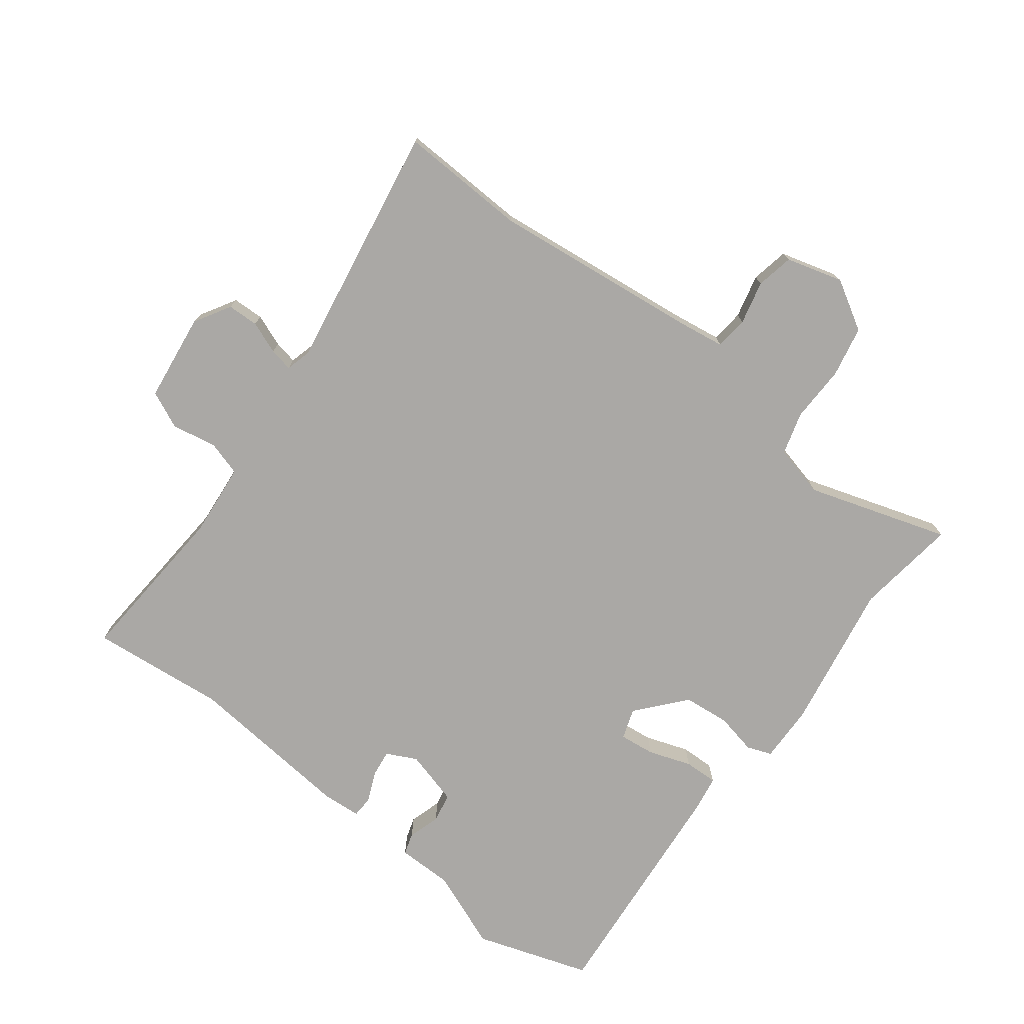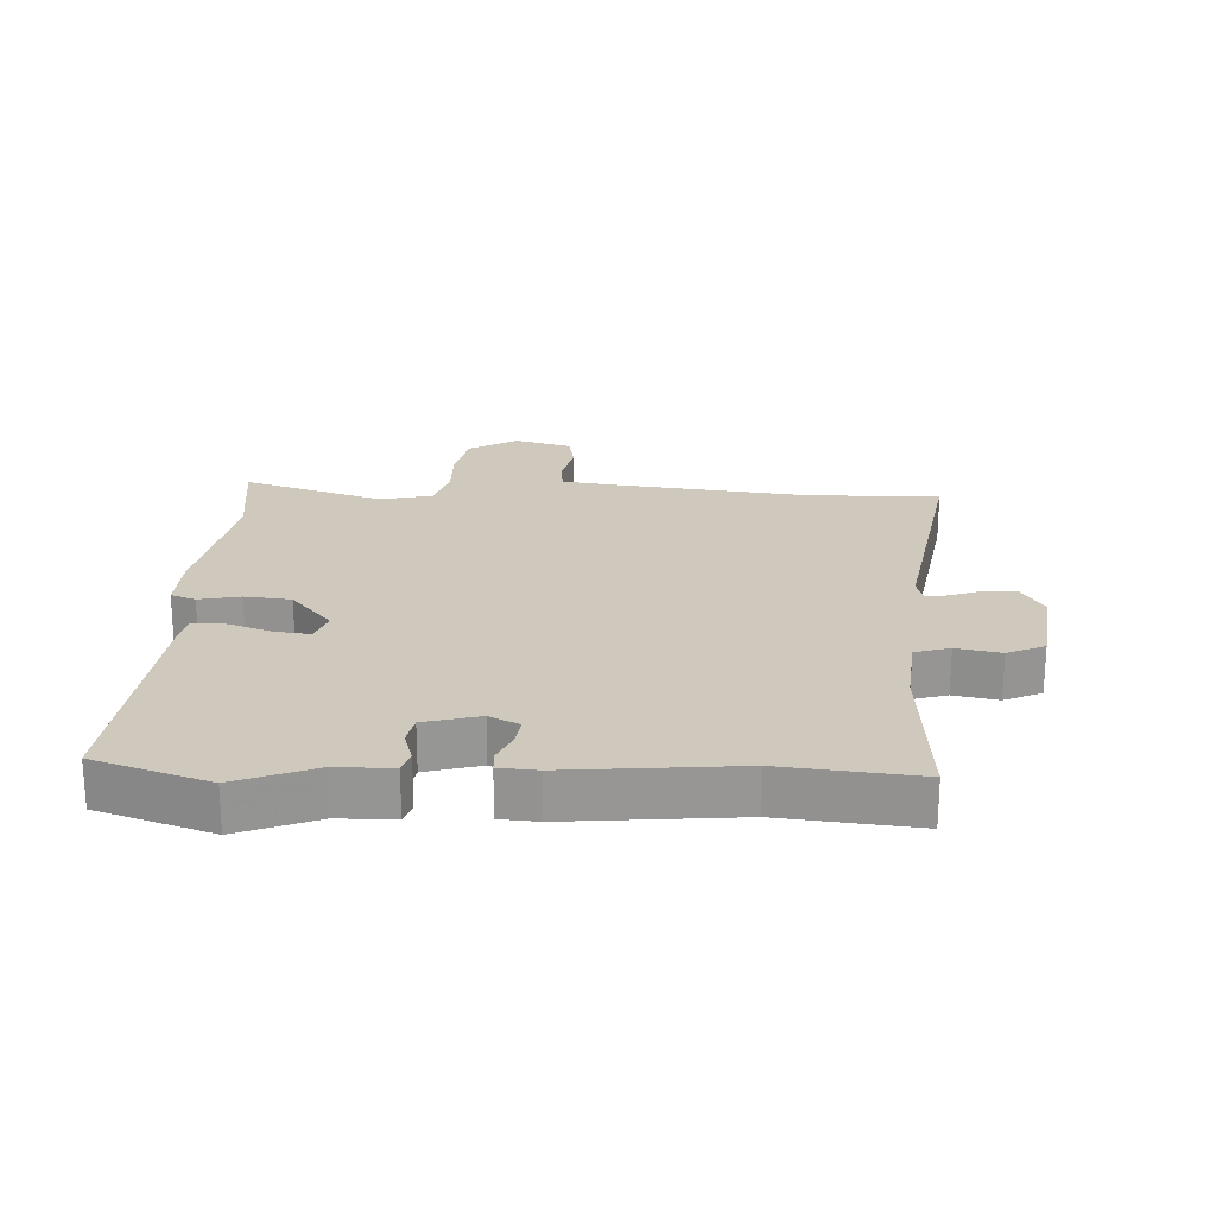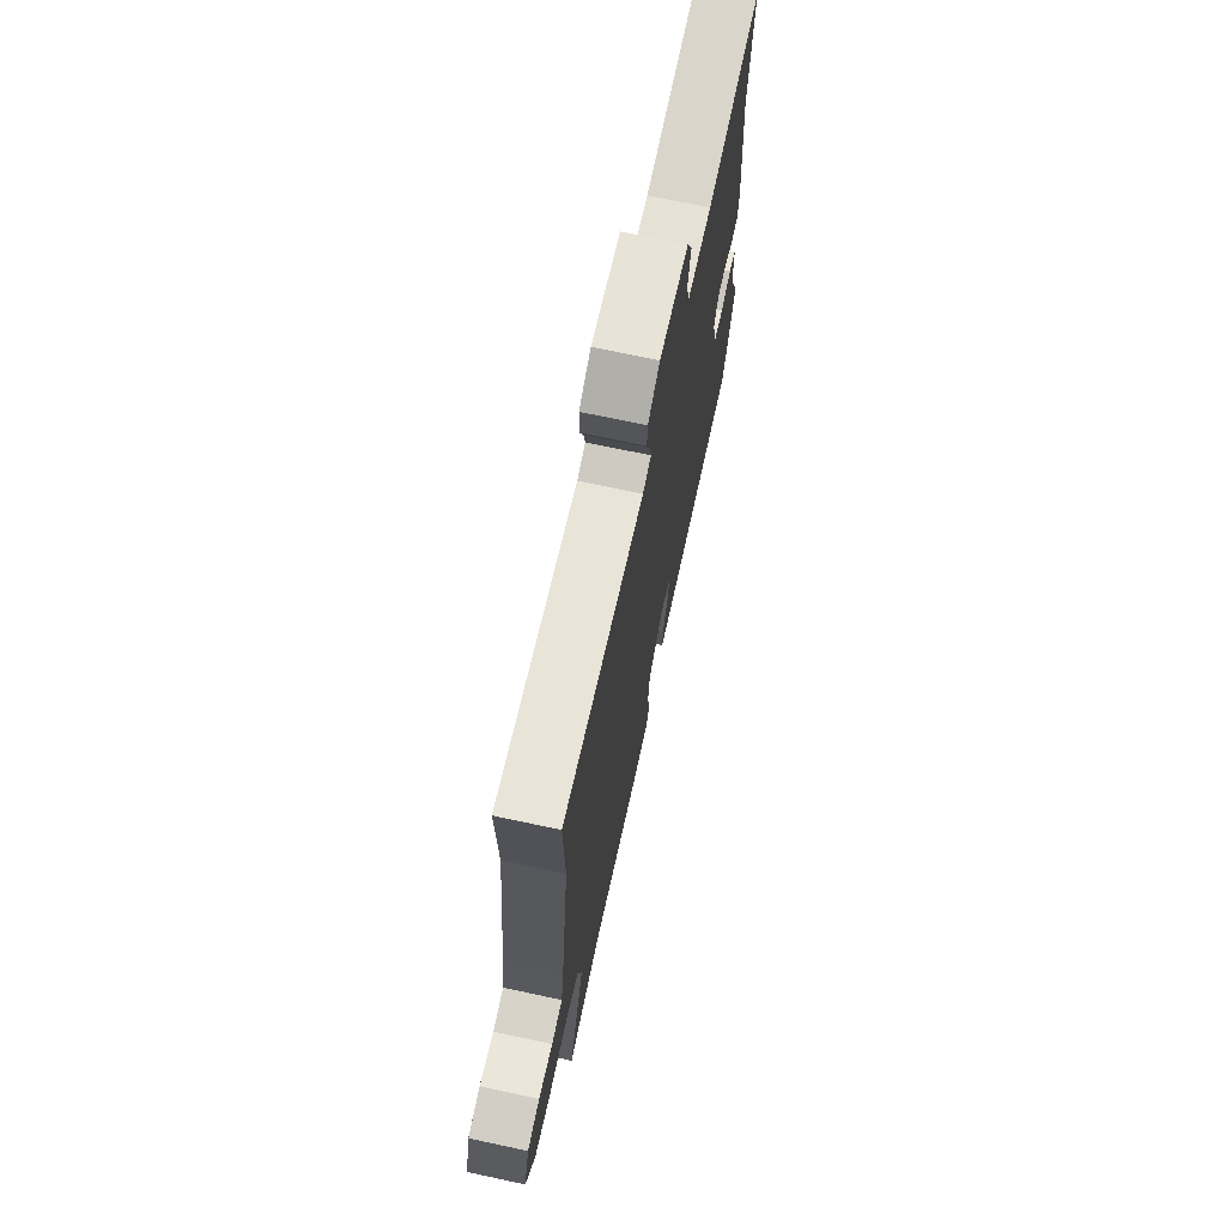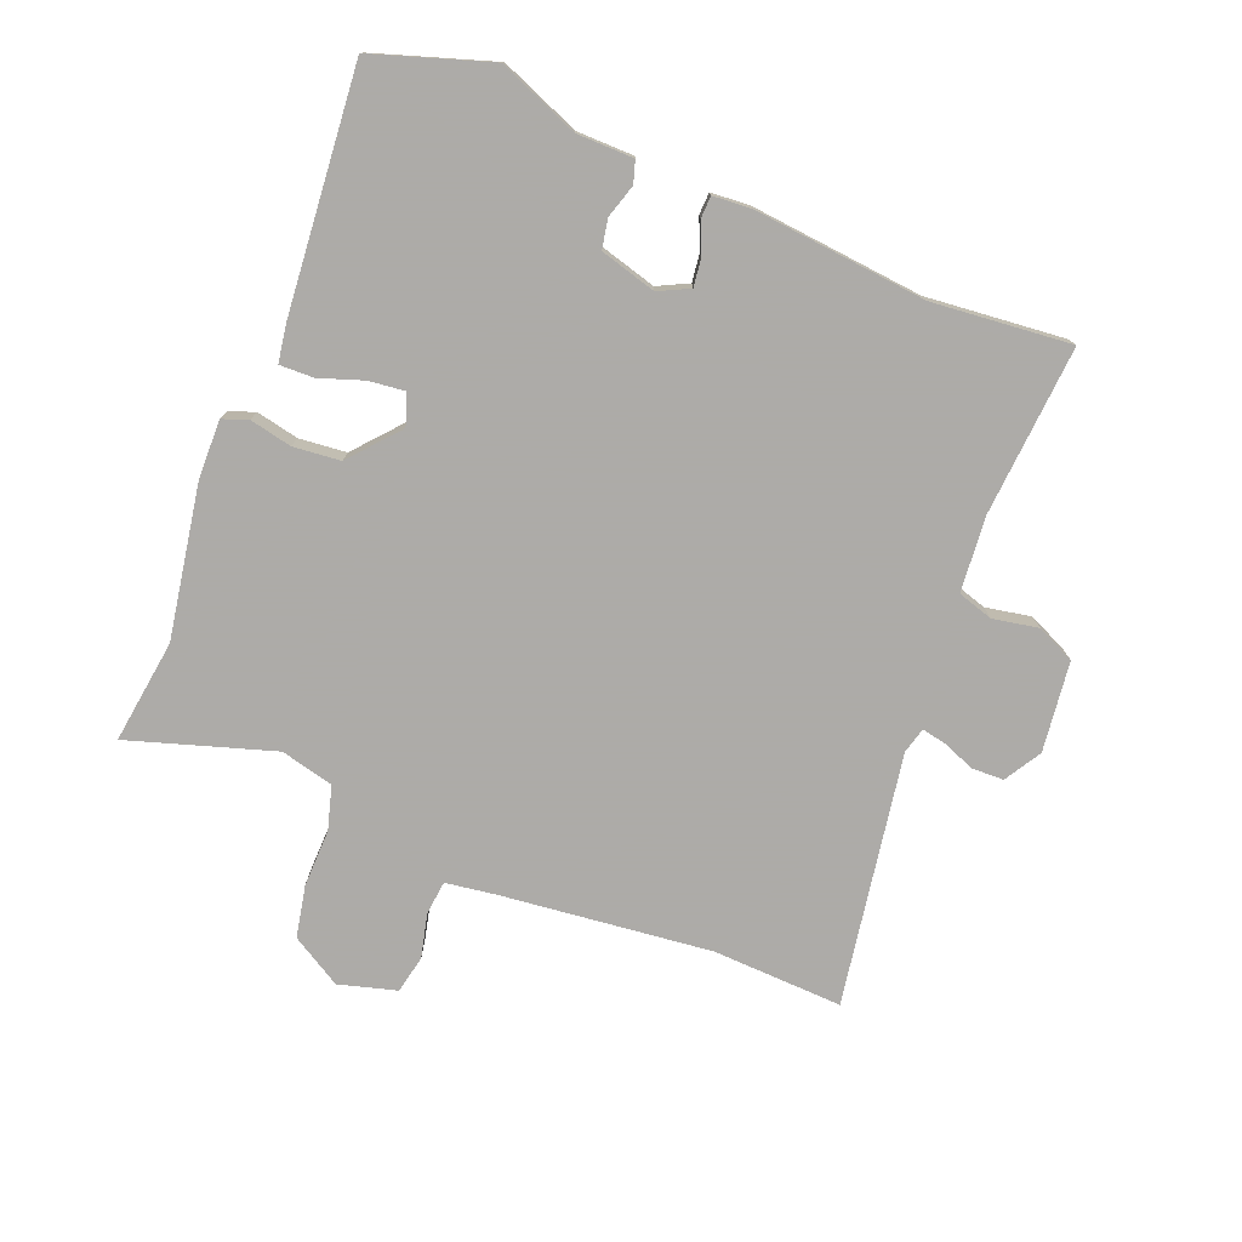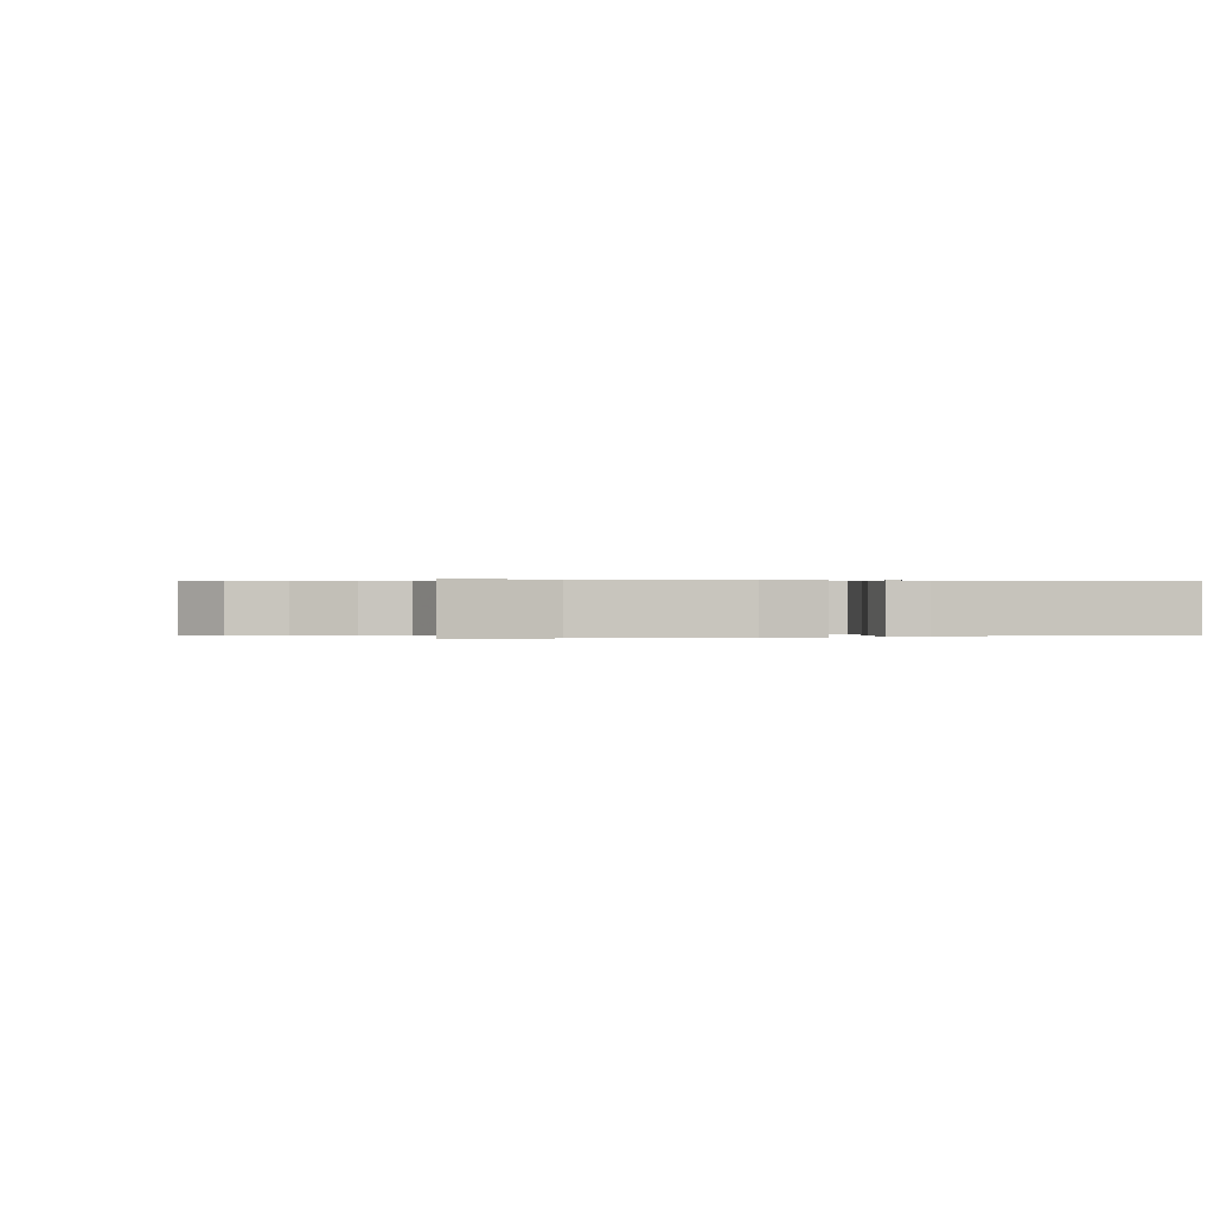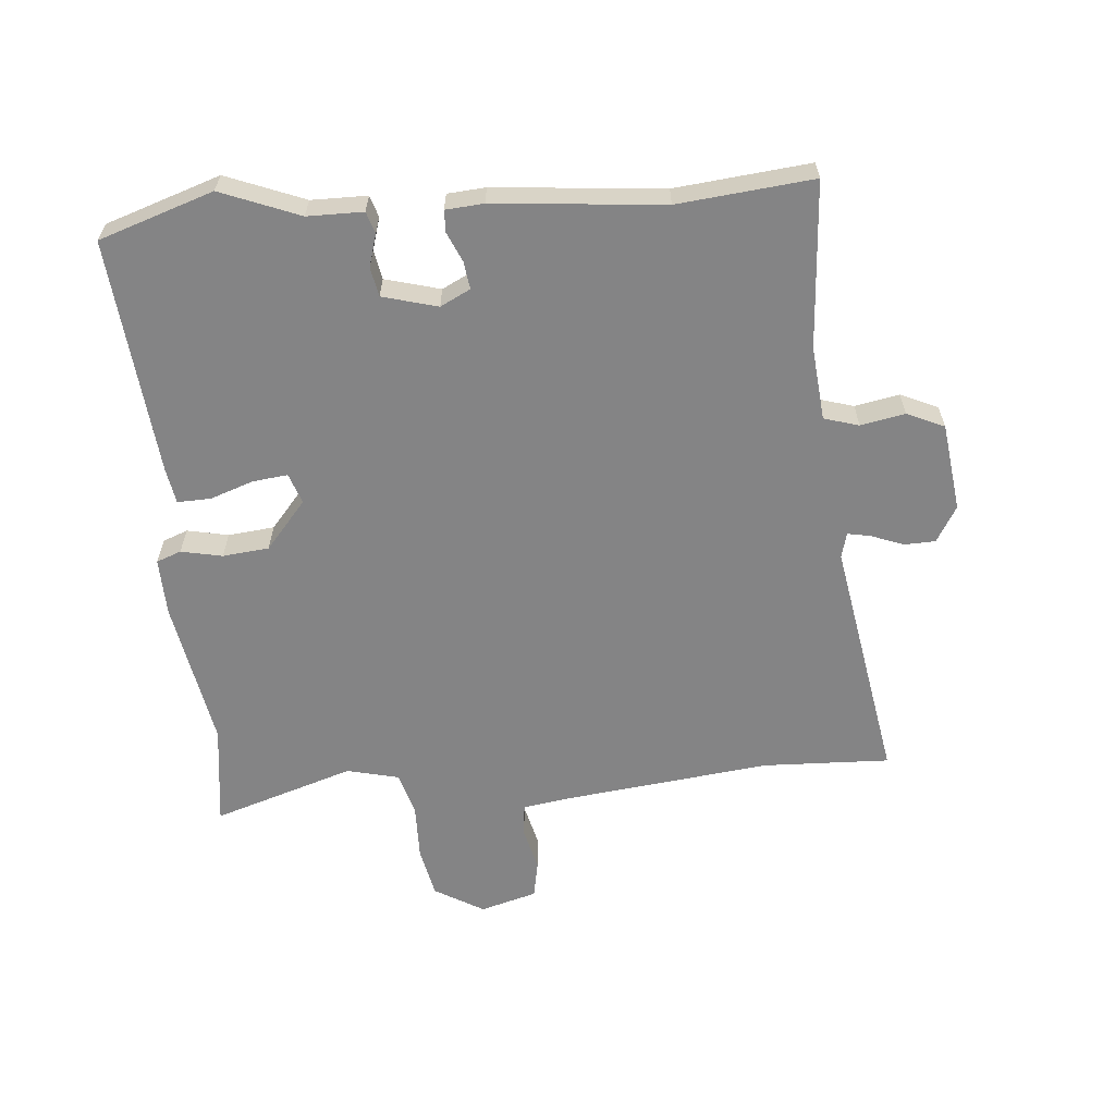
<metadata>
{"format":"obj","ext":"obj","renderer":"f3d","projection":"perspective","resolution":1024,"background":"white","views":[{"elev":-75.1,"azim":52.1,"up":"+Y"},{"elev":22.4,"azim":-87.8,"up":"+Y"},{"elev":71.0,"azim":102.1,"up":"+Z"},{"elev":-76.5,"azim":-112.5,"up":"+Y"},{"elev":0.2,"azim":160.1,"up":"+Y"},{"elev":-61.5,"azim":-85.5,"up":"+Y"}]}
</metadata>
<code>
v -0.479 0.07 0.304
v -0.502 0.07 0.517
v -0.24 0.07 0.501
v -0.124 0.07 0.513
v -0.108 0.07 0.568
v -0.122 0.07 0.638
v -0.096 0.07 0.697
v 0.043 0.07 0.716
v 0.1 0.07 0.683
v 0.102 0.07 0.634
v 0.083 0.07 0.583
v 0.076 0.07 0.546
v 0.116 0.07 0.536
v 0.503 0.07 0.605
v 0.497 0.07 0.404
v 0.537 0.07 0.079
v 0.549 0.07 0.003
v 0.601 0.07 -0.002
v 0.669 0.07 0.015
v 0.728 0.07 0.004
v 0.754 0.07 -0.085
v 0.709 0.07 -0.163
v 0.629 0.07 -0.18
v 0.54 0.07 -0.179
v 0.473 0.07 -0.199
v 0.454 0.07 -0.281
v 0.527 0.07 -0.503
v 0.366 0.07 -0.483
v 0.132 0.07 -0.526
v 0.041 0.07 -0.529
v 0.026 0.07 -0.49
v 0.039 0.07 -0.425
v 0.031 0.07 -0.352
v -0.045 0.07 -0.288
v -0.093 0.07 -0.305
v -0.086 0.07 -0.361
v -0.062 0.07 -0.428
v -0.06 0.07 -0.481
v -0.118 0.07 -0.491
v -0.49 0.07 -0.528
v -0.551 0.07 -0.348
v -0.503 0.07 -0.224
v -0.503 0.07 -0.136
v -0.469 0.07 -0.125
v -0.418 0.07 -0.14
v -0.372 0.07 -0.131
v -0.349 0.07 -0.044
v -0.373 0.07 0.003
v -0.416 0.07 -0.003
v -0.463 0.07 -0.024
v -0.497 0.07 -0.023
v -0.502 0.07 0.037
v -0.479 0 0.304
v -0.502 0 0.517
v -0.24 0 0.501
v -0.124 0 0.513
v -0.108 0 0.568
v -0.122 0 0.638
v -0.096 0 0.697
v 0.043 0 0.716
v 0.1 0 0.683
v 0.102 0 0.634
v 0.083 0 0.583
v 0.076 0 0.546
v 0.116 0 0.536
v 0.503 0 0.605
v 0.497 0 0.404
v 0.537 0 0.079
v 0.549 0 0.003
v 0.601 0 -0.002
v 0.669 0 0.015
v 0.728 0 0.004
v 0.754 0 -0.085
v 0.709 0 -0.163
v 0.629 0 -0.18
v 0.54 0 -0.179
v 0.473 0 -0.199
v 0.454 0 -0.281
v 0.527 0 -0.503
v 0.366 0 -0.483
v 0.132 0 -0.526
v 0.041 0 -0.529
v 0.026 0 -0.49
v 0.039 0 -0.425
v 0.031 0 -0.352
v -0.045 0 -0.288
v -0.093 0 -0.305
v -0.086 0 -0.361
v -0.062 0 -0.428
v -0.06 0 -0.481
v -0.118 0 -0.491
v -0.49 0 -0.528
v -0.551 0 -0.348
v -0.503 0 -0.224
v -0.503 0 -0.136
v -0.469 0 -0.125
v -0.418 0 -0.14
v -0.372 0 -0.131
v -0.349 0 -0.044
v -0.373 0 0.003
v -0.416 0 -0.003
v -0.463 0 -0.024
v -0.497 0 -0.023
v -0.502 0 0.037
f 49 50 51 52
f 48 49 52 1
f 47 48 1 2
f 42 43 44 45
f 42 45 46
f 41 42 46
f 40 41 46
f 39 40 46
f 36 37 38 39
f 35 36 39 46
f 34 35 46 47
f 29 30 31 32
f 28 29 32 33
f 26 27 28 33
f 25 26 33 34
f 21 22 23 24
f 18 19 20 21
f 17 18 21 24
f 16 17 24 25
f 13 14 15
f 12 13 15 16
f 8 9 10 11
f 8 11 12
f 5 6 7 8
f 4 5 8 12
f 34 47 2 3
f 25 34 3 4
f 4 12 16 25
f 104 103 102 101
f 53 104 101 100
f 54 53 100 99
f 97 96 95 94
f 98 97 94
f 98 94 93
f 98 93 92
f 98 92 91
f 91 90 89 88
f 98 91 88 87
f 99 98 87 86
f 84 83 82 81
f 85 84 81 80
f 85 80 79 78
f 86 85 78 77
f 76 75 74 73
f 73 72 71 70
f 76 73 70 69
f 77 76 69 68
f 67 66 65
f 68 67 65 64
f 63 62 61 60
f 64 63 60
f 60 59 58 57
f 64 60 57 56
f 55 54 99 86
f 56 55 86 77
f 77 68 64 56
f 1 53 54 2
f 2 54 55 3
f 3 55 56 4
f 4 56 57 5
f 5 57 58 6
f 6 58 59 7
f 7 59 60 8
f 8 60 61 9
f 9 61 62 10
f 10 62 63 11
f 11 63 64 12
f 12 64 65 13
f 13 65 66 14
f 14 66 67 15
f 15 67 68 16
f 16 68 69 17
f 17 69 70 18
f 18 70 71 19
f 19 71 72 20
f 20 72 73 21
f 21 73 74 22
f 22 74 75 23
f 23 75 76 24
f 24 76 77 25
f 25 77 78 26
f 26 78 79 27
f 27 79 80 28
f 28 80 81 29
f 29 81 82 30
f 30 82 83 31
f 31 83 84 32
f 32 84 85 33
f 33 85 86 34
f 34 86 87 35
f 35 87 88 36
f 36 88 89 37
f 37 89 90 38
f 38 90 91 39
f 39 91 92 40
f 40 92 93 41
f 41 93 94 42
f 42 94 95 43
f 43 95 96 44
f 44 96 97 45
f 45 97 98 46
f 46 98 99 47
f 47 99 100 48
f 48 100 101 49
f 49 101 102 50
f 50 102 103 51
f 51 103 104 52
f 52 104 53 1

</code>
